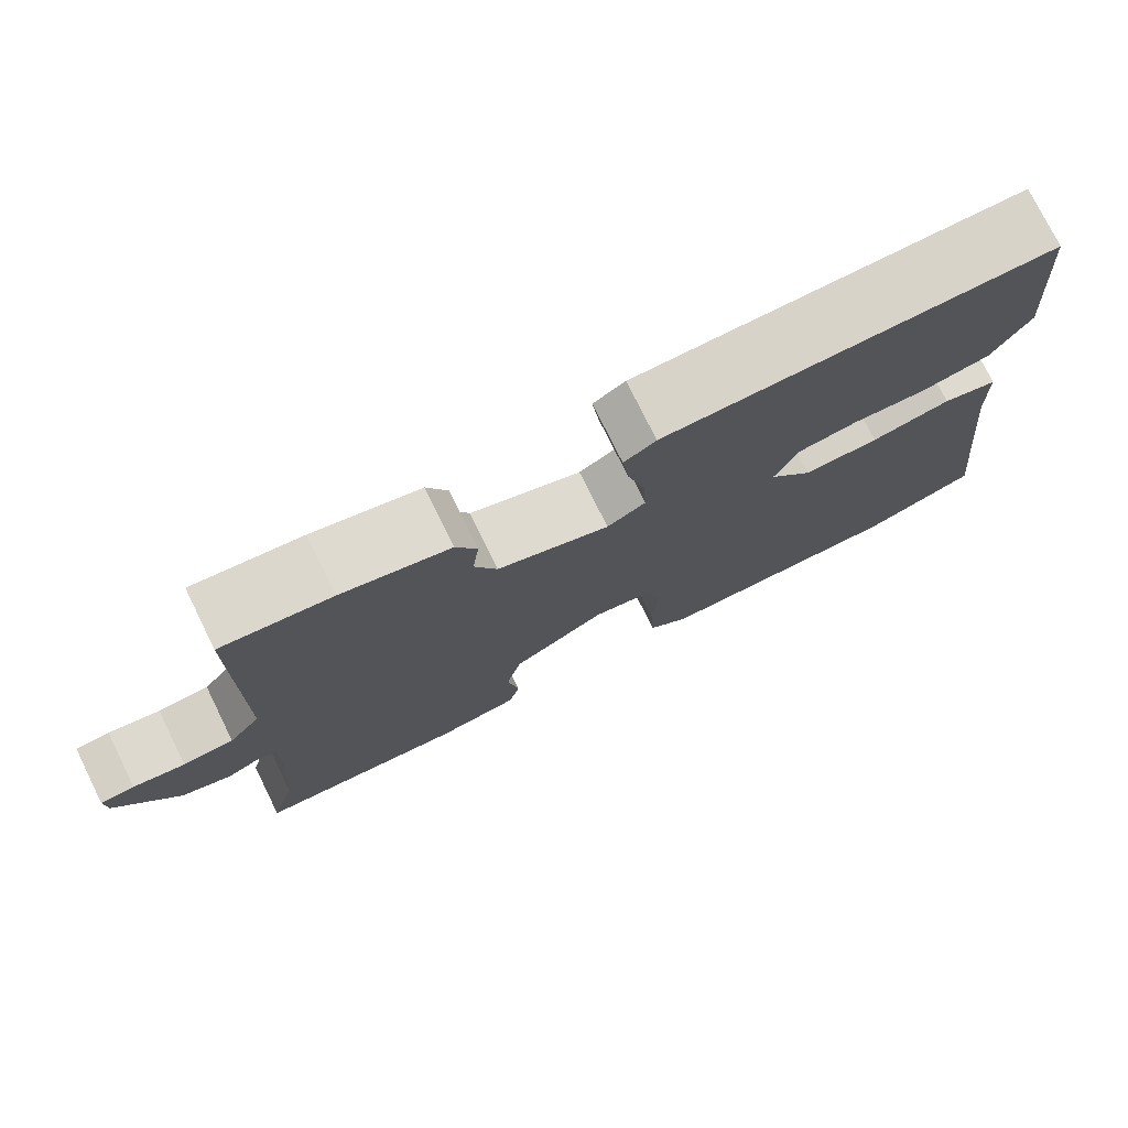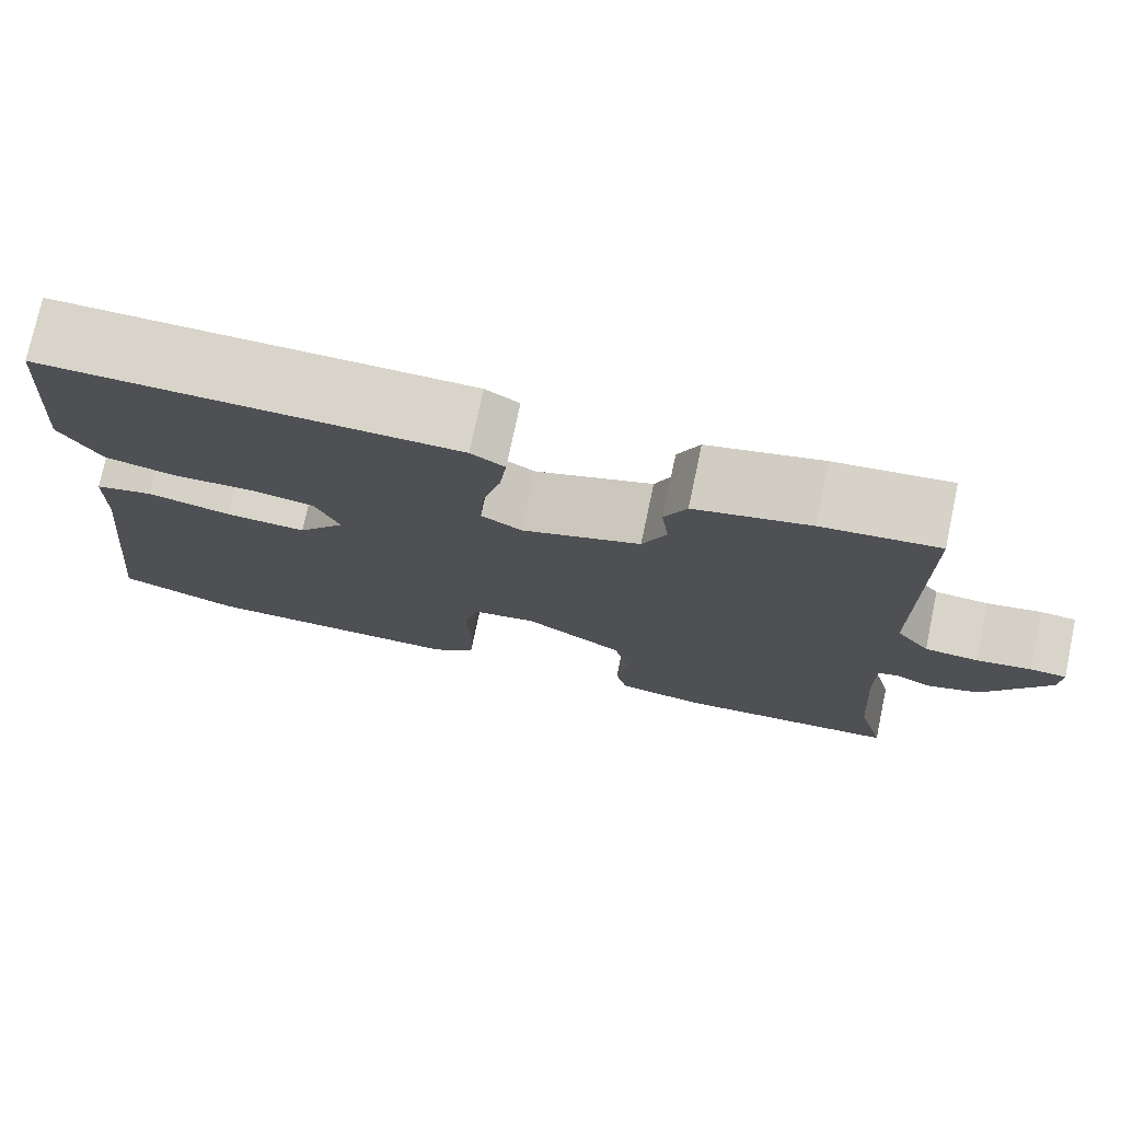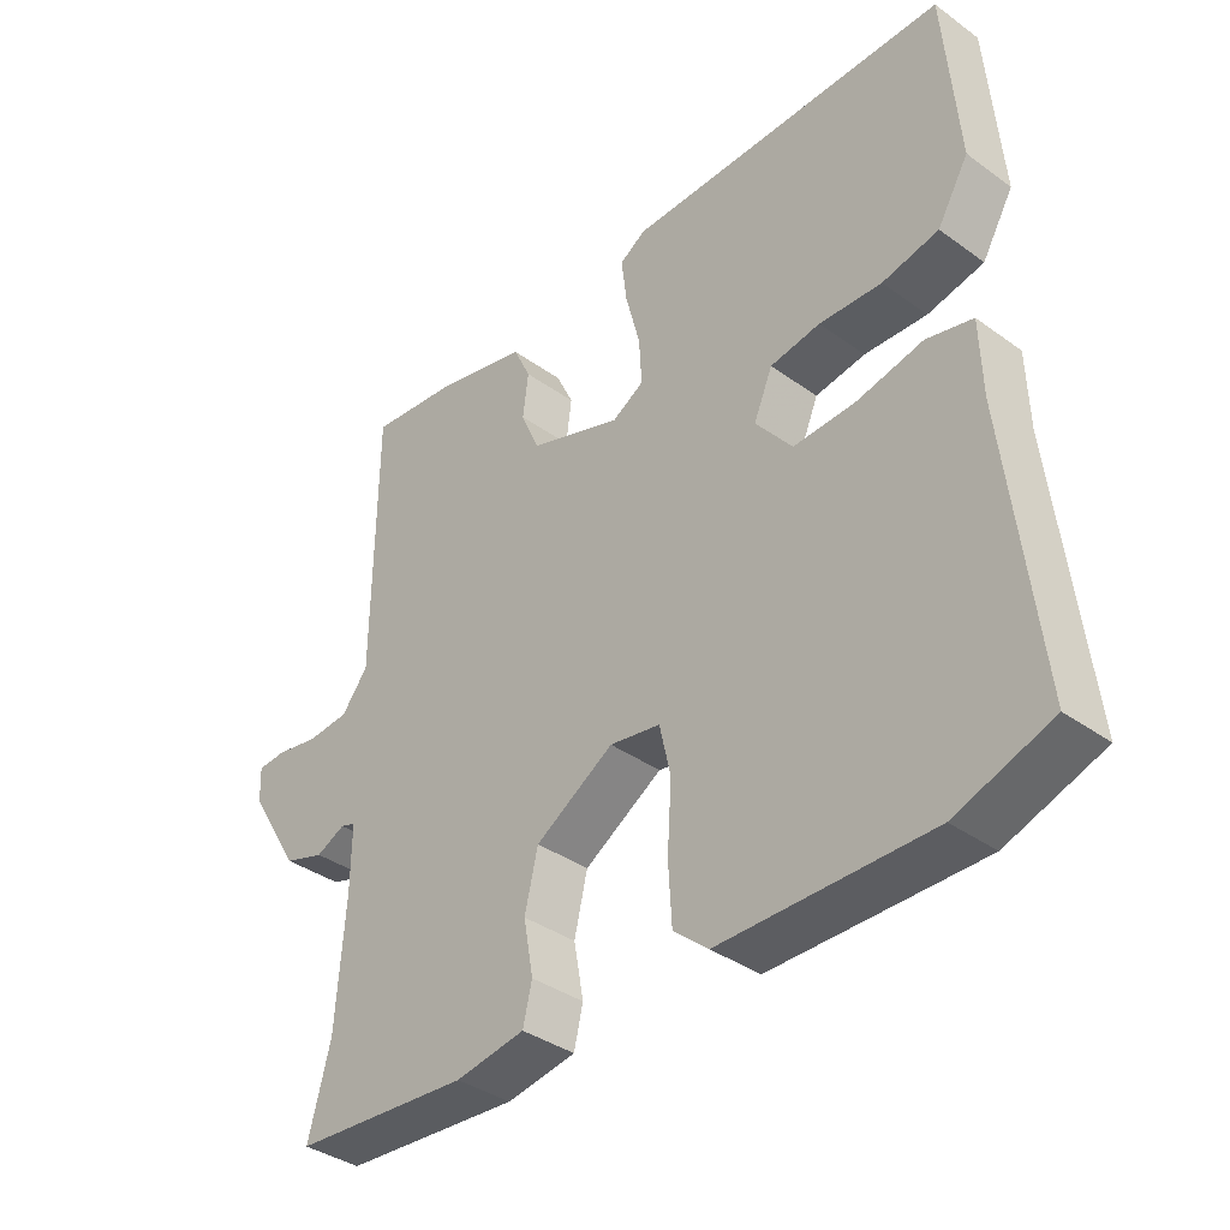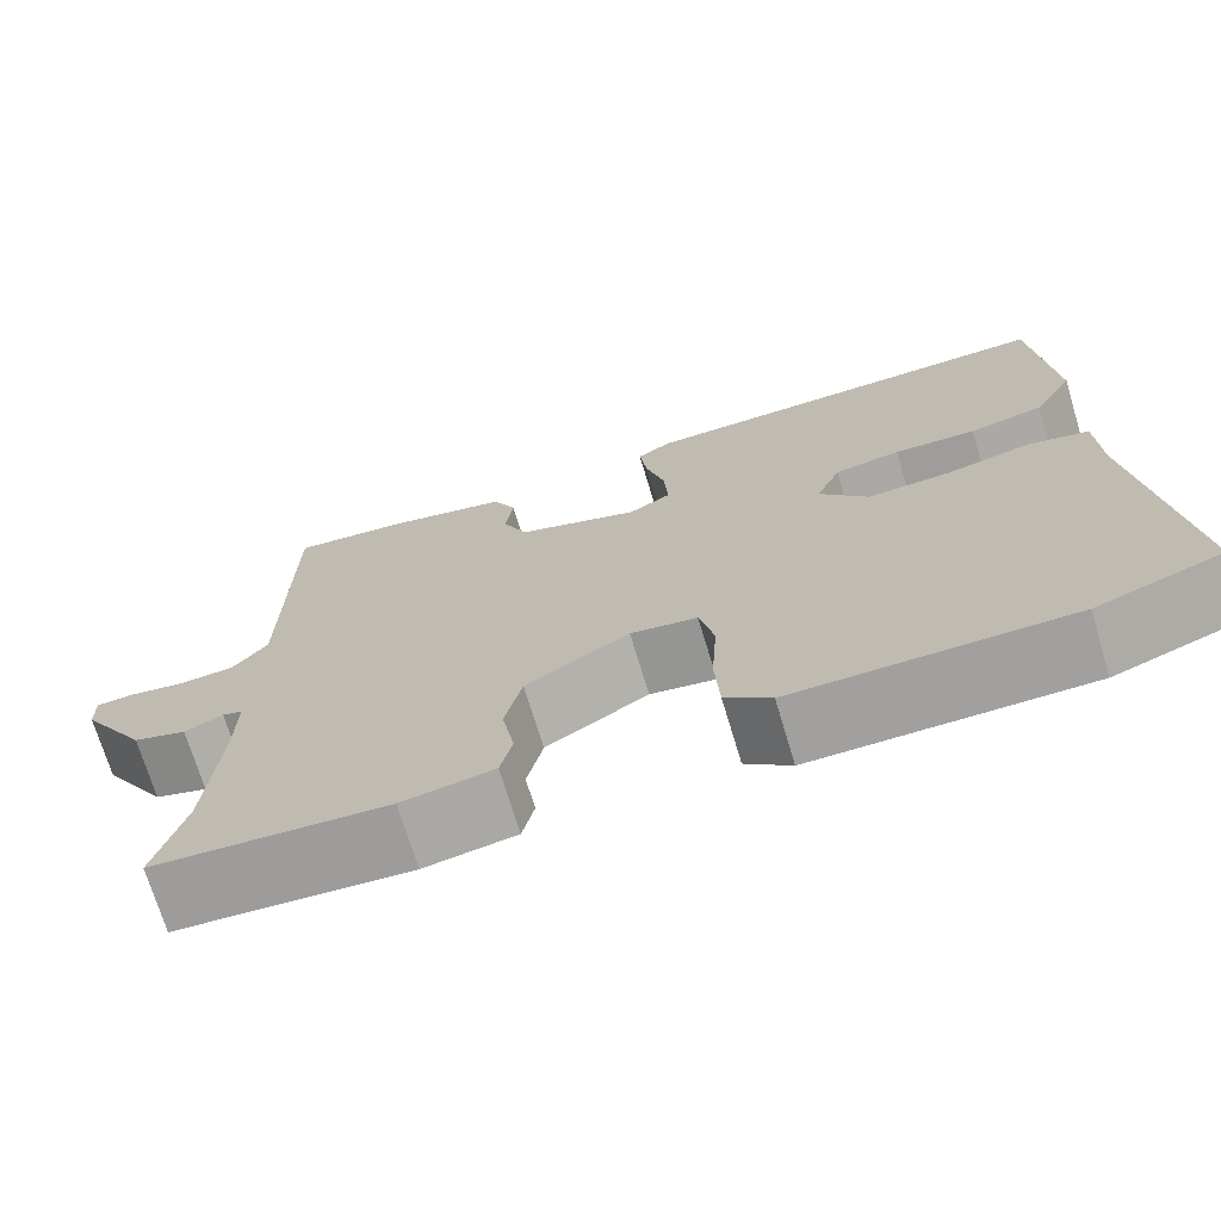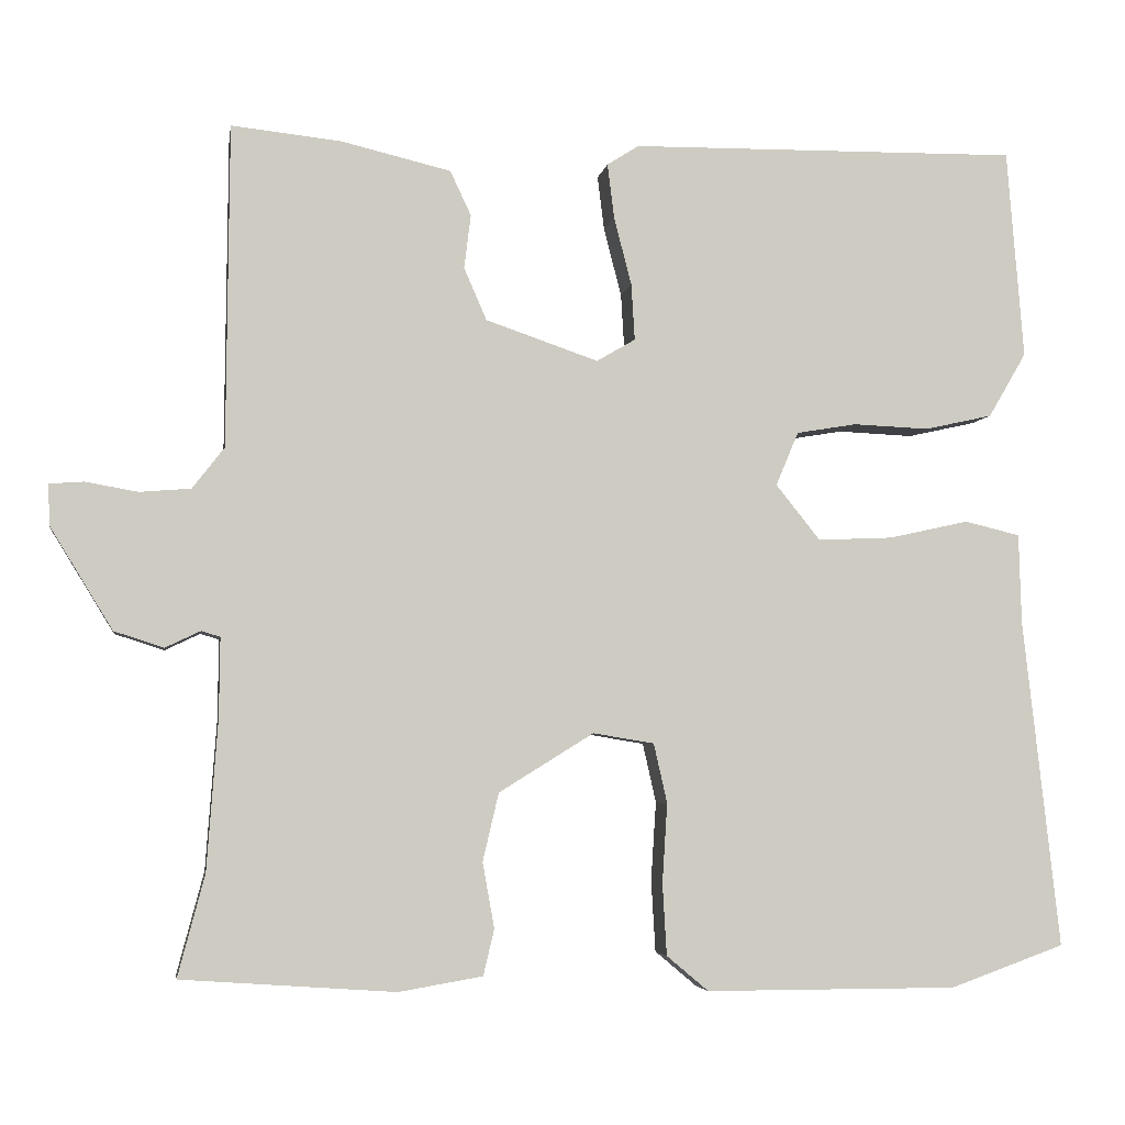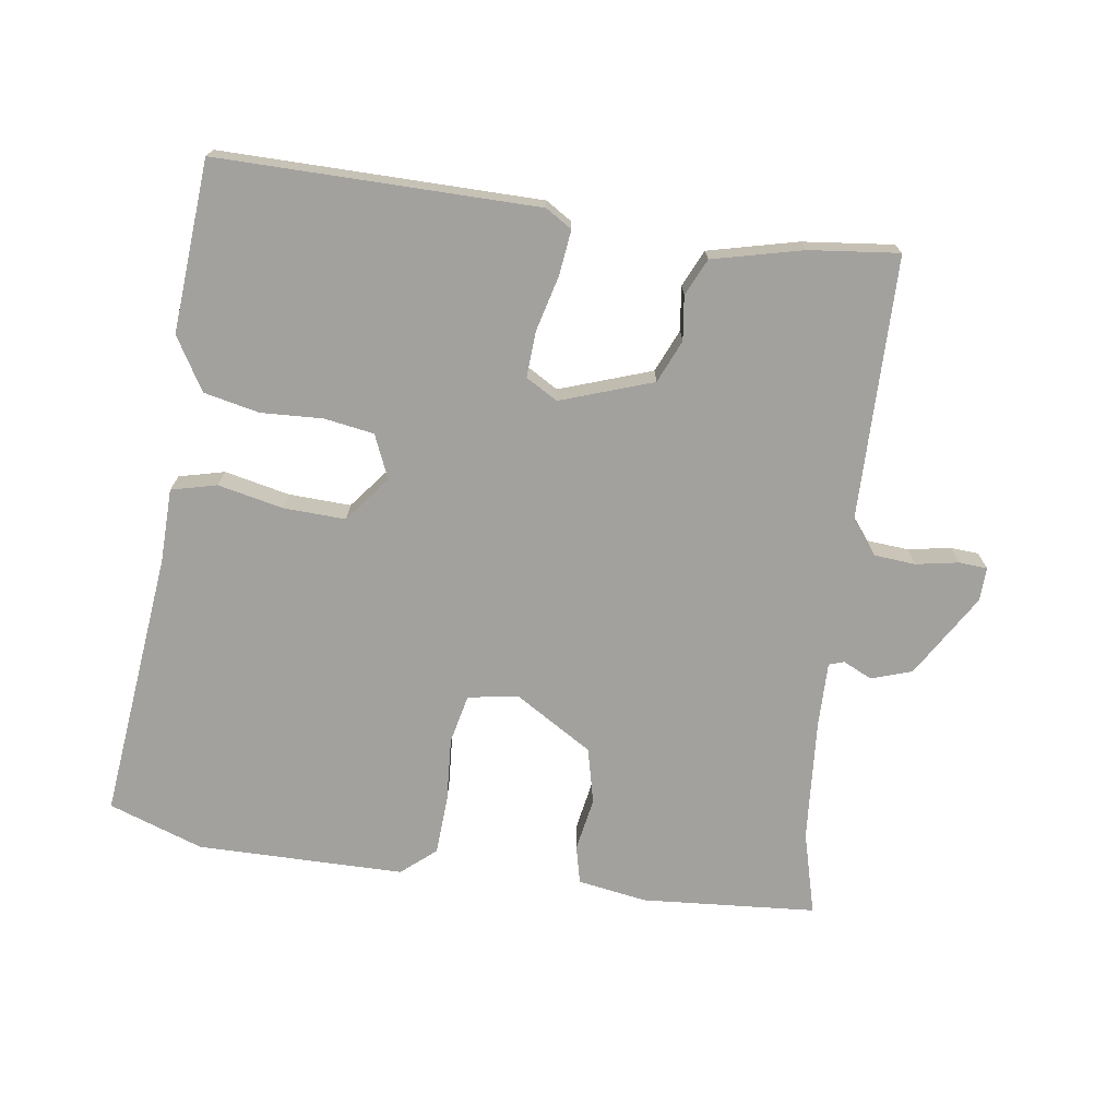
<metadata>
{"format":"obj","ext":"obj","renderer":"f3d","projection":"perspective","resolution":1024,"background":"white","views":[{"elev":76.5,"azim":153.7,"up":"+Z"},{"elev":75.7,"azim":12.0,"up":"+Z"},{"elev":-37.2,"azim":-132.8,"up":"+Z"},{"elev":-71.8,"azim":-163.2,"up":"+Z"},{"elev":-4.4,"azim":171.0,"up":"+Z"},{"elev":-72.1,"azim":-7.9,"up":"+Y"}]}
</metadata>
<code>
v 0.469 0.07 -0.384
v 0.501 0.07 -0.505
v 0.246 0.07 -0.523
v 0.146 0.07 -0.506
v 0.133 0.07 -0.451
v 0.147 0.07 -0.373
v 0.128 0.07 -0.292
v 0.015 0.07 -0.222
v -0.058 0.07 -0.234
v -0.074 0.07 -0.305
v -0.068 0.07 -0.4
v -0.073 0.07 -0.485
v -0.123 0.07 -0.527
v -0.424 0.07 -0.527
v -0.561 0.07 -0.478
v -0.517 0.07 -0.086
v -0.514 0.07 0.021
v -0.448 0.07 0.037
v -0.353 0.07 0.016
v -0.263 0.07 0.012
v -0.21 0.07 0.078
v -0.237 0.07 0.142
v -0.309 0.07 0.154
v -0.399 0.07 0.15
v -0.48 0.07 0.168
v -0.525 0.07 0.245
v -0.505 0.07 0.494
v -0.041 0.07 0.488
v -0.003 0.07 0.464
v -0.011 0.07 0.399
v -0.032 0.07 0.318
v -0.036 0.07 0.251
v 0.01 0.07 0.224
v 0.144 0.07 0.27
v 0.171 0.07 0.332
v 0.163 0.07 0.396
v 0.188 0.07 0.449
v 0.318 0.07 0.48
v 0.449 0.07 0.494
v 0.452 0.07 0.111
v 0.49 0.07 0.062
v 0.551 0.07 0.057
v 0.613 0.07 0.068
v 0.654 0.07 0.065
v 0.652 0.07 0.016
v 0.578 0.07 -0.105
v 0.519 0.07 -0.124
v 0.477 0.07 -0.104
v 0.455 0.07 -0.111
v 0.456 0.07 -0.206
v 0.469 0 -0.384
v 0.501 0 -0.505
v 0.246 0 -0.523
v 0.146 0 -0.506
v 0.133 0 -0.451
v 0.147 0 -0.373
v 0.128 0 -0.292
v 0.015 0 -0.222
v -0.058 0 -0.234
v -0.074 0 -0.305
v -0.068 0 -0.4
v -0.073 0 -0.485
v -0.123 0 -0.527
v -0.424 0 -0.527
v -0.561 0 -0.478
v -0.517 0 -0.086
v -0.514 0 0.021
v -0.448 0 0.037
v -0.353 0 0.016
v -0.263 0 0.012
v -0.21 0 0.078
v -0.237 0 0.142
v -0.309 0 0.154
v -0.399 0 0.15
v -0.48 0 0.168
v -0.525 0 0.245
v -0.505 0 0.494
v -0.041 0 0.488
v -0.003 0 0.464
v -0.011 0 0.399
v -0.032 0 0.318
v -0.036 0 0.251
v 0.01 0 0.224
v 0.144 0 0.27
v 0.171 0 0.332
v 0.163 0 0.396
v 0.188 0 0.449
v 0.318 0 0.48
v 0.449 0 0.494
v 0.452 0 0.111
v 0.49 0 0.062
v 0.551 0 0.057
v 0.613 0 0.068
v 0.654 0 0.065
v 0.652 0 0.016
v 0.578 0 -0.105
v 0.519 0 -0.124
v 0.477 0 -0.104
v 0.455 0 -0.111
v 0.456 0 -0.206
f 46 47 48
f 45 46 48
f 44 45 48
f 43 44 48
f 42 43 48
f 41 42 48 49
f 40 41 49
f 38 39 40
f 37 38 40
f 36 37 40
f 35 36 40
f 40 49 50
f 35 40 50
f 34 35 50
f 29 30 31
f 28 29 31
f 27 28 31
f 26 27 31
f 25 26 31
f 24 25 31
f 23 24 31
f 22 23 31 32
f 21 22 32 33
f 16 17 18 19
f 16 19 20
f 15 16 20
f 14 15 20
f 13 14 20
f 12 13 20
f 11 12 20
f 10 11 20
f 20 21 33
f 10 20 33
f 9 10 33
f 4 5 6
f 3 4 6
f 2 3 6
f 1 2 6
f 1 6 7
f 50 1 7 8
f 8 9 33 34
f 8 34 50
f 98 97 96
f 98 96 95
f 98 95 94
f 98 94 93
f 98 93 92
f 99 98 92 91
f 99 91 90
f 90 89 88
f 90 88 87
f 90 87 86
f 90 86 85
f 100 99 90
f 100 90 85
f 100 85 84
f 81 80 79
f 81 79 78
f 81 78 77
f 81 77 76
f 81 76 75
f 81 75 74
f 81 74 73
f 82 81 73 72
f 83 82 72 71
f 69 68 67 66
f 70 69 66
f 70 66 65
f 70 65 64
f 70 64 63
f 70 63 62
f 70 62 61
f 70 61 60
f 83 71 70
f 83 70 60
f 83 60 59
f 56 55 54
f 56 54 53
f 56 53 52
f 56 52 51
f 57 56 51
f 58 57 51 100
f 84 83 59 58
f 100 84 58
f 1 51 52 2
f 2 52 53 3
f 3 53 54 4
f 4 54 55 5
f 5 55 56 6
f 6 56 57 7
f 7 57 58 8
f 8 58 59 9
f 9 59 60 10
f 10 60 61 11
f 11 61 62 12
f 12 62 63 13
f 13 63 64 14
f 14 64 65 15
f 15 65 66 16
f 16 66 67 17
f 17 67 68 18
f 18 68 69 19
f 19 69 70 20
f 20 70 71 21
f 21 71 72 22
f 22 72 73 23
f 23 73 74 24
f 24 74 75 25
f 25 75 76 26
f 26 76 77 27
f 27 77 78 28
f 28 78 79 29
f 29 79 80 30
f 30 80 81 31
f 31 81 82 32
f 32 82 83 33
f 33 83 84 34
f 34 84 85 35
f 35 85 86 36
f 36 86 87 37
f 37 87 88 38
f 38 88 89 39
f 39 89 90 40
f 40 90 91 41
f 41 91 92 42
f 42 92 93 43
f 43 93 94 44
f 44 94 95 45
f 45 95 96 46
f 46 96 97 47
f 47 97 98 48
f 48 98 99 49
f 49 99 100 50
f 50 100 51 1

</code>
